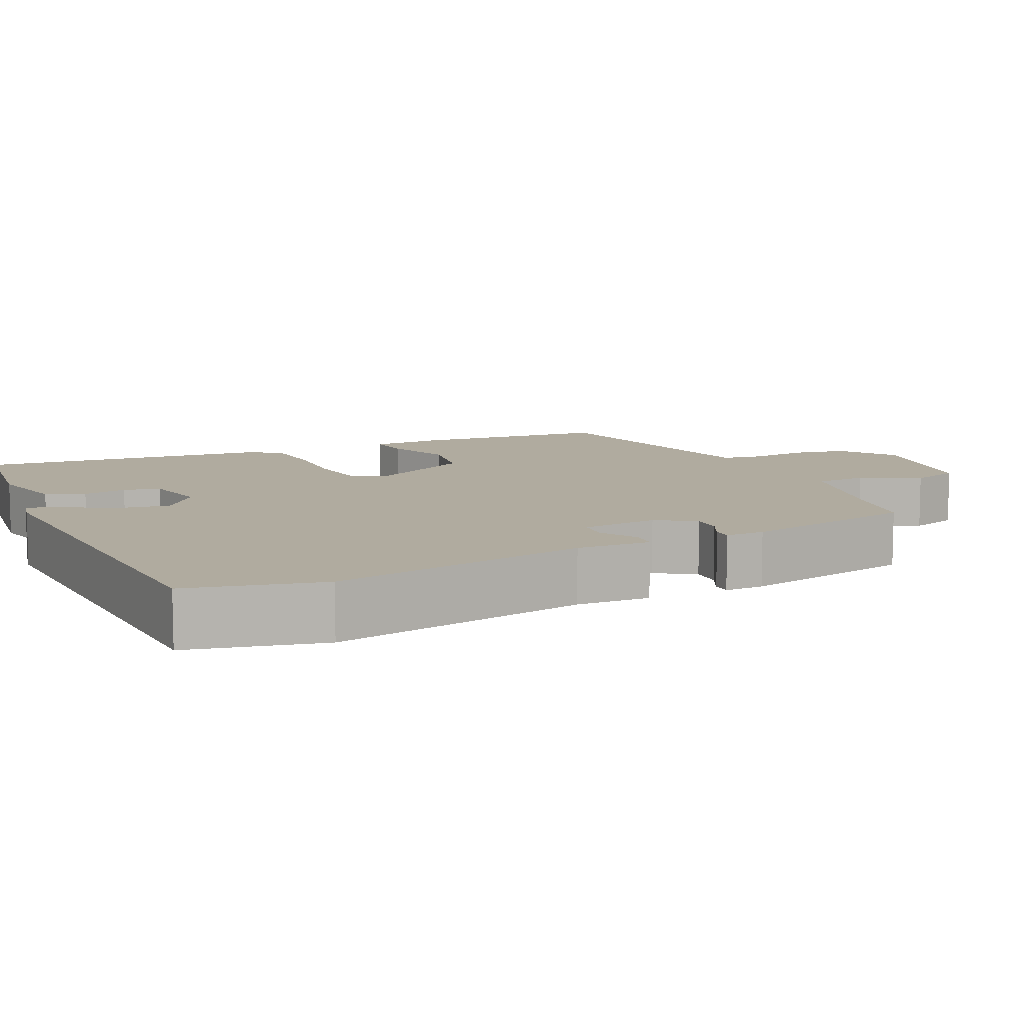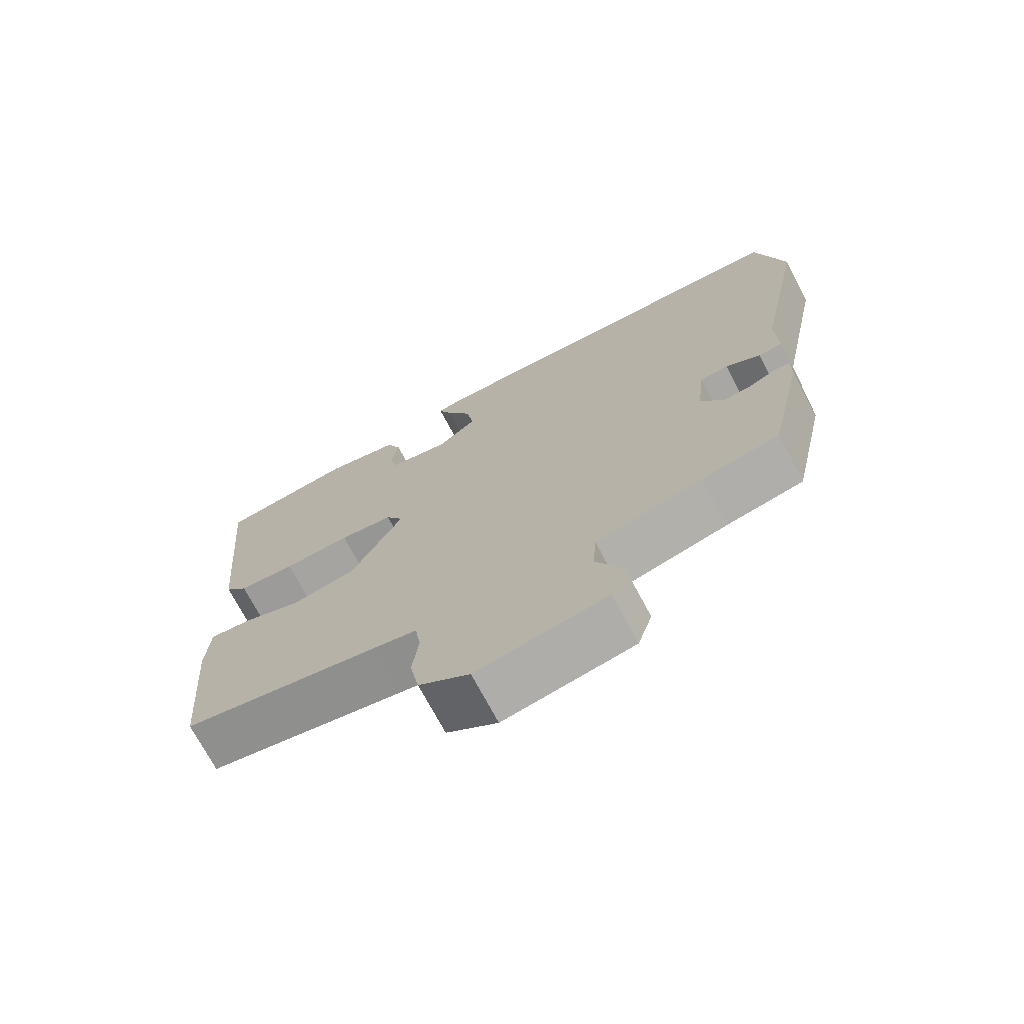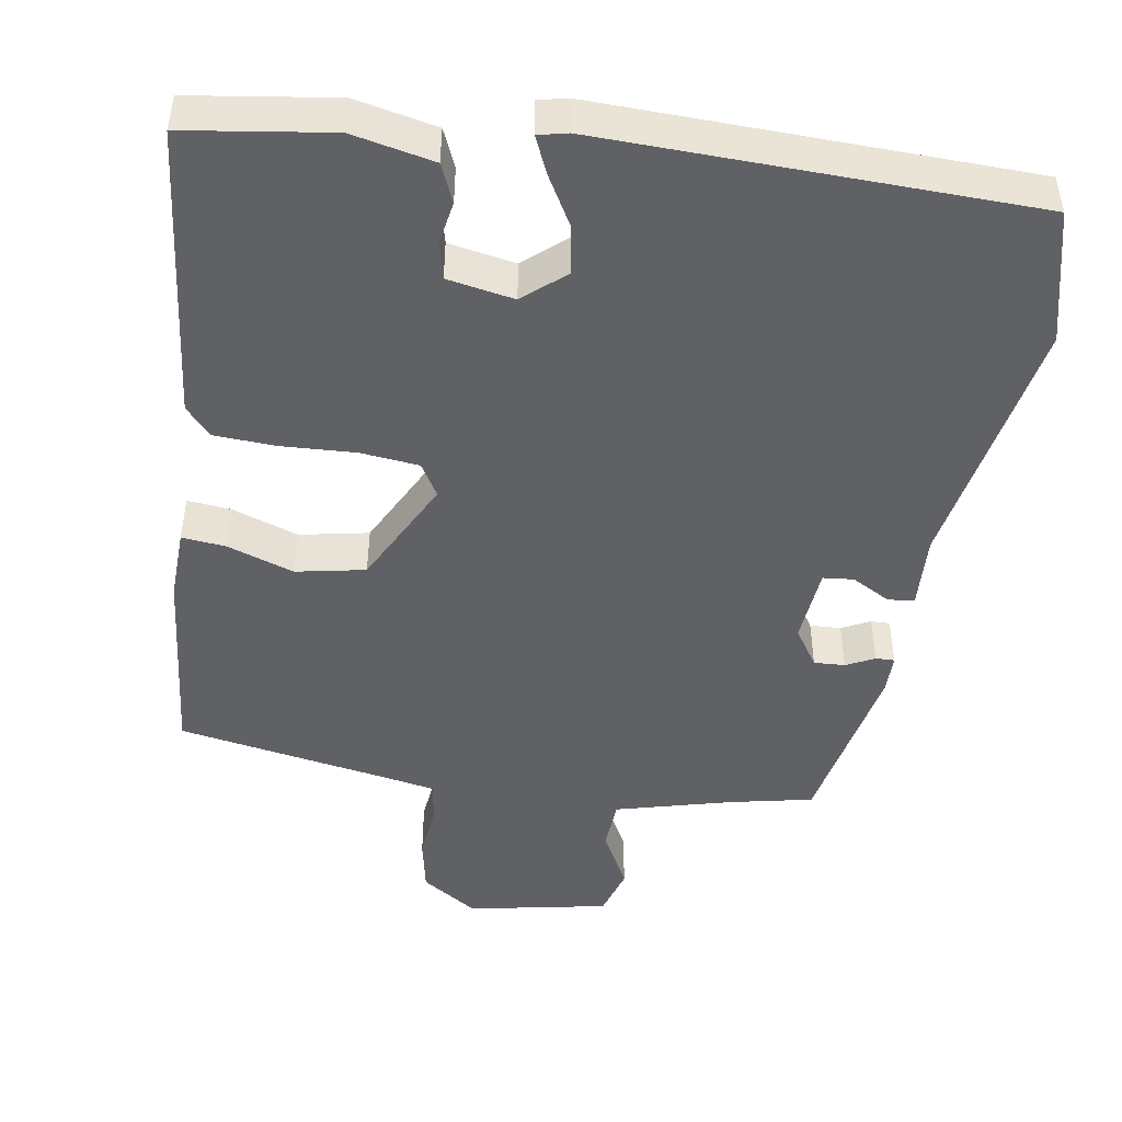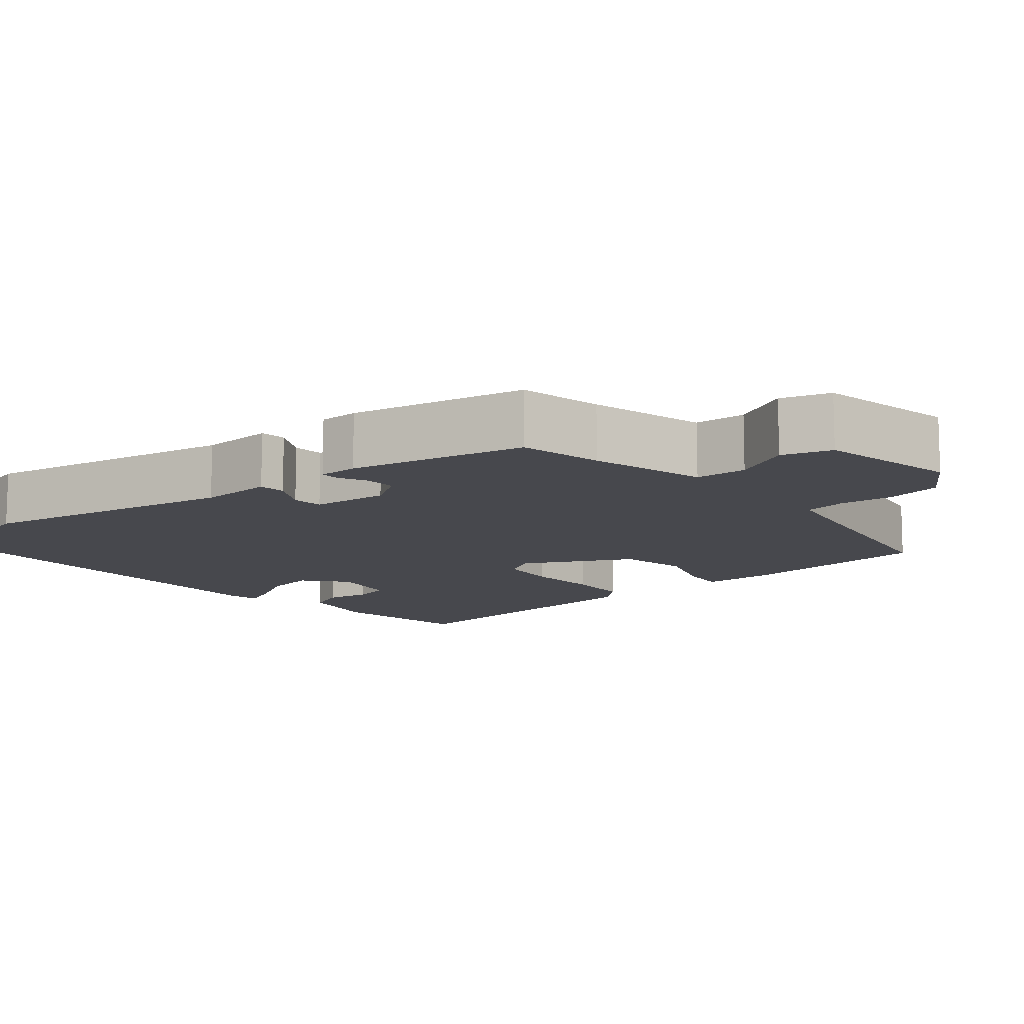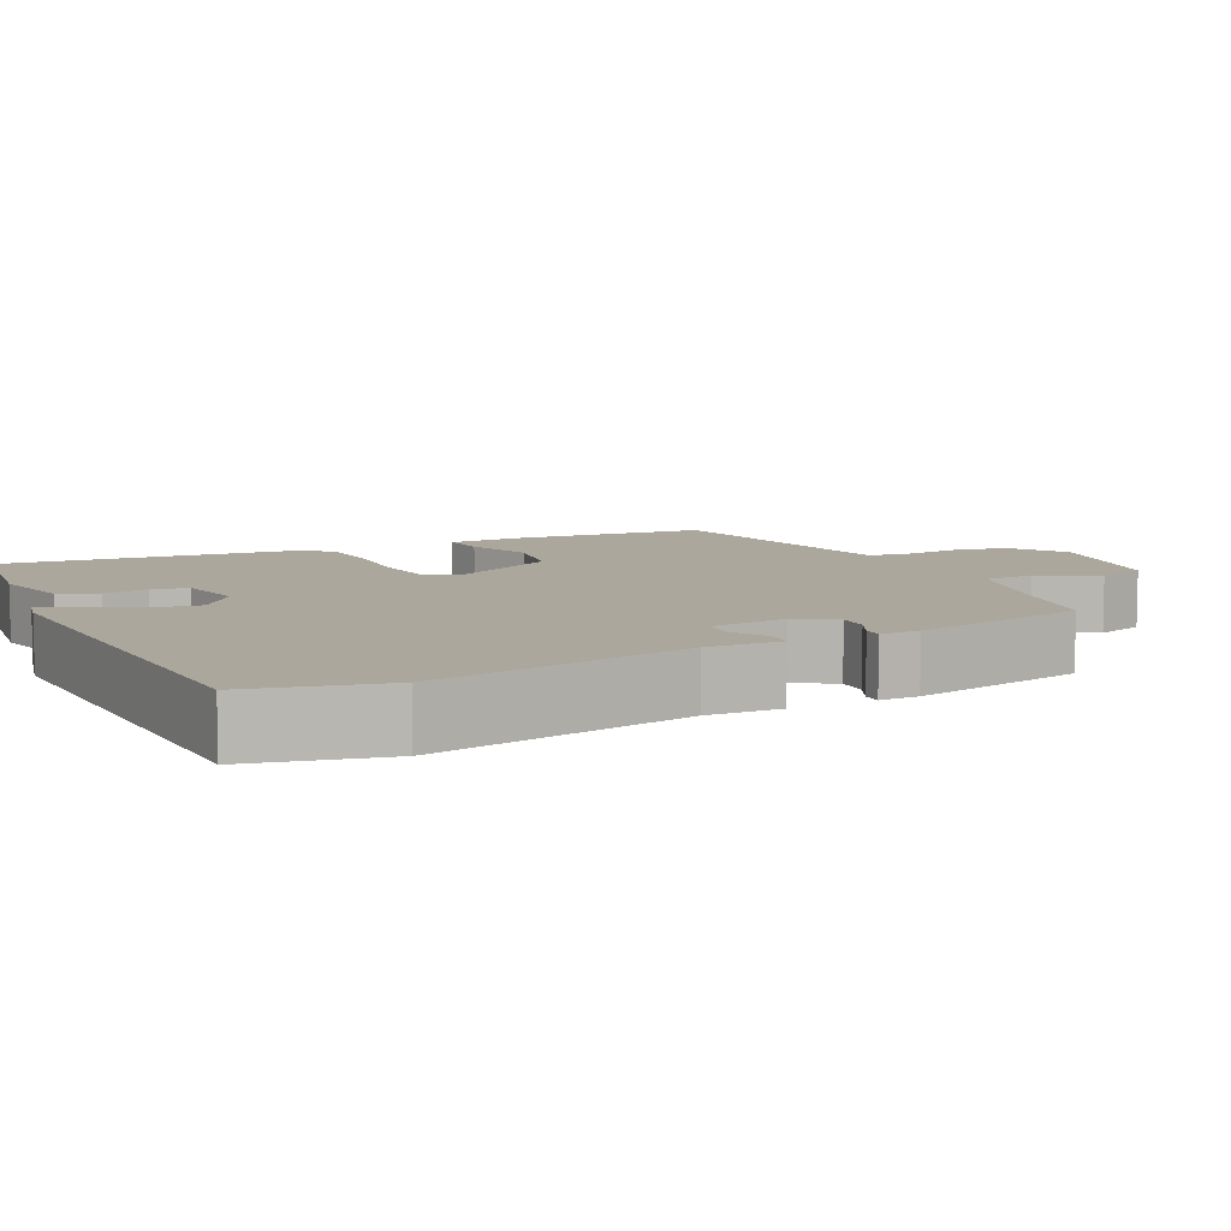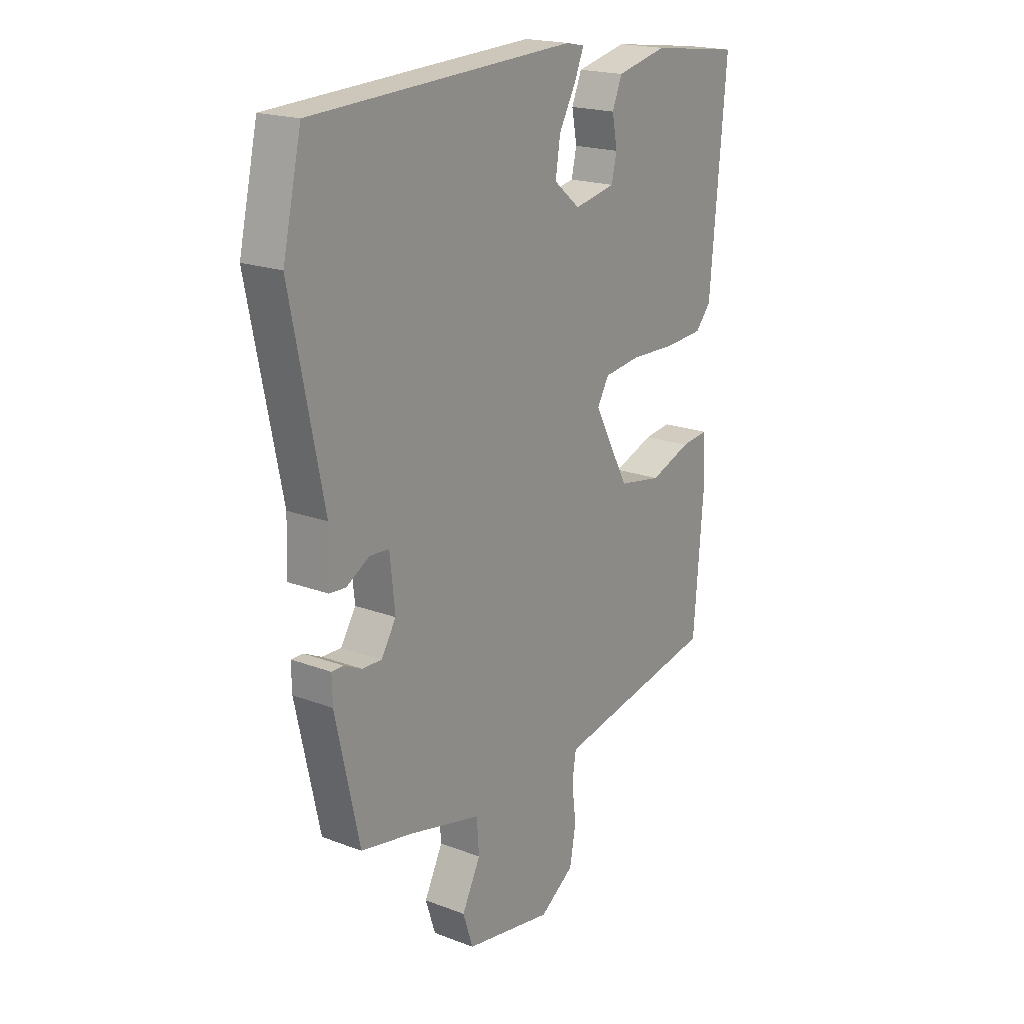
<metadata>
{"format":"obj","ext":"obj","renderer":"f3d","projection":"perspective","resolution":1024,"background":"white","views":[{"elev":9.7,"azim":64.9,"up":"+Y"},{"elev":-72.3,"azim":28.0,"up":"+Z"},{"elev":-47.1,"azim":-8.0,"up":"+Y"},{"elev":-11.7,"azim":130.9,"up":"+Y"},{"elev":8.3,"azim":64.1,"up":"+Y"},{"elev":19.4,"azim":125.5,"up":"+Z"}]}
</metadata>
<code>
v -0.45 0.07 -0.489
v -0.471 0.07 -0.228
v -0.466 0.07 -0.134
v -0.408 0.07 -0.141
v -0.321 0.07 -0.173
v -0.229 0.07 -0.157
v -0.154 0.07 -0.017
v -0.179 0.07 0.027
v -0.257 0.07 0.037
v -0.354 0.07 0.034
v -0.436 0.07 0.04
v -0.469 0.07 0.078
v -0.504 0.07 0.471
v -0.311 0.07 0.495
v -0.203 0.07 0.47
v -0.182 0.07 0.419
v -0.193 0.07 0.361
v -0.182 0.07 0.313
v -0.094 0.07 0.295
v -0.038 0.07 0.341
v -0.048 0.07 0.407
v -0.084 0.07 0.473
v -0.104 0.07 0.521
v -0.065 0.07 0.529
v 0.5 0.07 0.502
v 0.54 0.07 0.325
v 0.471 0.07 -0.015
v 0.474 0.07 -0.113
v 0.439 0.07 -0.116
v 0.389 0.07 -0.087
v 0.348 0.07 -0.09
v 0.337 0.07 -0.191
v 0.369 0.07 -0.242
v 0.41 0.07 -0.241
v 0.448 0.07 -0.223
v 0.473 0.07 -0.223
v 0.472 0.07 -0.275
v 0.421 0.07 -0.507
v 0.31 0.07 -0.528
v 0.156 0.07 -0.565
v 0.151 0.07 -0.633
v 0.19 0.07 -0.711
v 0.169 0.07 -0.776
v -0.018 0.07 -0.808
v -0.091 0.07 -0.758
v -0.104 0.07 -0.686
v -0.095 0.07 -0.612
v -0.103 0.07 -0.558
v -0.166 0.07 -0.545
v -0.45 0 -0.489
v -0.471 0 -0.228
v -0.466 0 -0.134
v -0.408 0 -0.141
v -0.321 0 -0.173
v -0.229 0 -0.157
v -0.154 0 -0.017
v -0.179 0 0.027
v -0.257 0 0.037
v -0.354 0 0.034
v -0.436 0 0.04
v -0.469 0 0.078
v -0.504 0 0.471
v -0.311 0 0.495
v -0.203 0 0.47
v -0.182 0 0.419
v -0.193 0 0.361
v -0.182 0 0.313
v -0.094 0 0.295
v -0.038 0 0.341
v -0.048 0 0.407
v -0.084 0 0.473
v -0.104 0 0.521
v -0.065 0 0.529
v 0.5 0 0.502
v 0.54 0 0.325
v 0.471 0 -0.015
v 0.474 0 -0.113
v 0.439 0 -0.116
v 0.389 0 -0.087
v 0.348 0 -0.09
v 0.337 0 -0.191
v 0.369 0 -0.242
v 0.41 0 -0.241
v 0.448 0 -0.223
v 0.473 0 -0.223
v 0.472 0 -0.275
v 0.421 0 -0.507
v 0.31 0 -0.528
v 0.156 0 -0.565
v 0.151 0 -0.633
v 0.19 0 -0.711
v 0.169 0 -0.776
v -0.018 0 -0.808
v -0.091 0 -0.758
v -0.104 0 -0.686
v -0.095 0 -0.612
v -0.103 0 -0.558
v -0.166 0 -0.545
f 45 46 47
f 44 45 47
f 43 44 47
f 42 43 47
f 41 42 47
f 40 41 47 48
f 39 40 48 49
f 38 39 49
f 37 38 49
f 36 37 49
f 35 36 49
f 34 35 49
f 27 28 29 30
f 27 30 31
f 26 27 31
f 25 26 31
f 24 25 31
f 23 24 31
f 22 23 31
f 21 22 31
f 20 21 31 32
f 15 16 17
f 14 15 17
f 13 14 17
f 12 13 17
f 11 12 17
f 10 11 17
f 9 10 17
f 8 9 17 18
f 7 8 18 19
f 3 4 5
f 2 3 5
f 1 2 5
f 49 1 5
f 49 5 6
f 33 34 49
f 32 33 49
f 20 32 49
f 19 20 49
f 7 19 49
f 6 7 49
f 96 95 94
f 96 94 93
f 96 93 92
f 96 92 91
f 96 91 90
f 97 96 90 89
f 98 97 89 88
f 98 88 87
f 98 87 86
f 98 86 85
f 98 85 84
f 98 84 83
f 79 78 77 76
f 80 79 76
f 80 76 75
f 80 75 74
f 80 74 73
f 80 73 72
f 80 72 71
f 80 71 70
f 81 80 70 69
f 66 65 64
f 66 64 63
f 66 63 62
f 66 62 61
f 66 61 60
f 66 60 59
f 66 59 58
f 67 66 58 57
f 68 67 57 56
f 54 53 52
f 54 52 51
f 54 51 50
f 54 50 98
f 55 54 98
f 98 83 82
f 98 82 81
f 98 81 69
f 98 69 68
f 98 68 56
f 98 56 55
f 1 50 51 2
f 2 51 52 3
f 3 52 53 4
f 4 53 54 5
f 5 54 55 6
f 6 55 56 7
f 7 56 57 8
f 8 57 58 9
f 9 58 59 10
f 10 59 60 11
f 11 60 61 12
f 12 61 62 13
f 13 62 63 14
f 14 63 64 15
f 15 64 65 16
f 16 65 66 17
f 17 66 67 18
f 18 67 68 19
f 19 68 69 20
f 20 69 70 21
f 21 70 71 22
f 22 71 72 23
f 23 72 73 24
f 24 73 74 25
f 25 74 75 26
f 26 75 76 27
f 27 76 77 28
f 28 77 78 29
f 29 78 79 30
f 30 79 80 31
f 31 80 81 32
f 32 81 82 33
f 33 82 83 34
f 34 83 84 35
f 35 84 85 36
f 36 85 86 37
f 37 86 87 38
f 38 87 88 39
f 39 88 89 40
f 40 89 90 41
f 41 90 91 42
f 42 91 92 43
f 43 92 93 44
f 44 93 94 45
f 45 94 95 46
f 46 95 96 47
f 47 96 97 48
f 48 97 98 49
f 49 98 50 1

</code>
